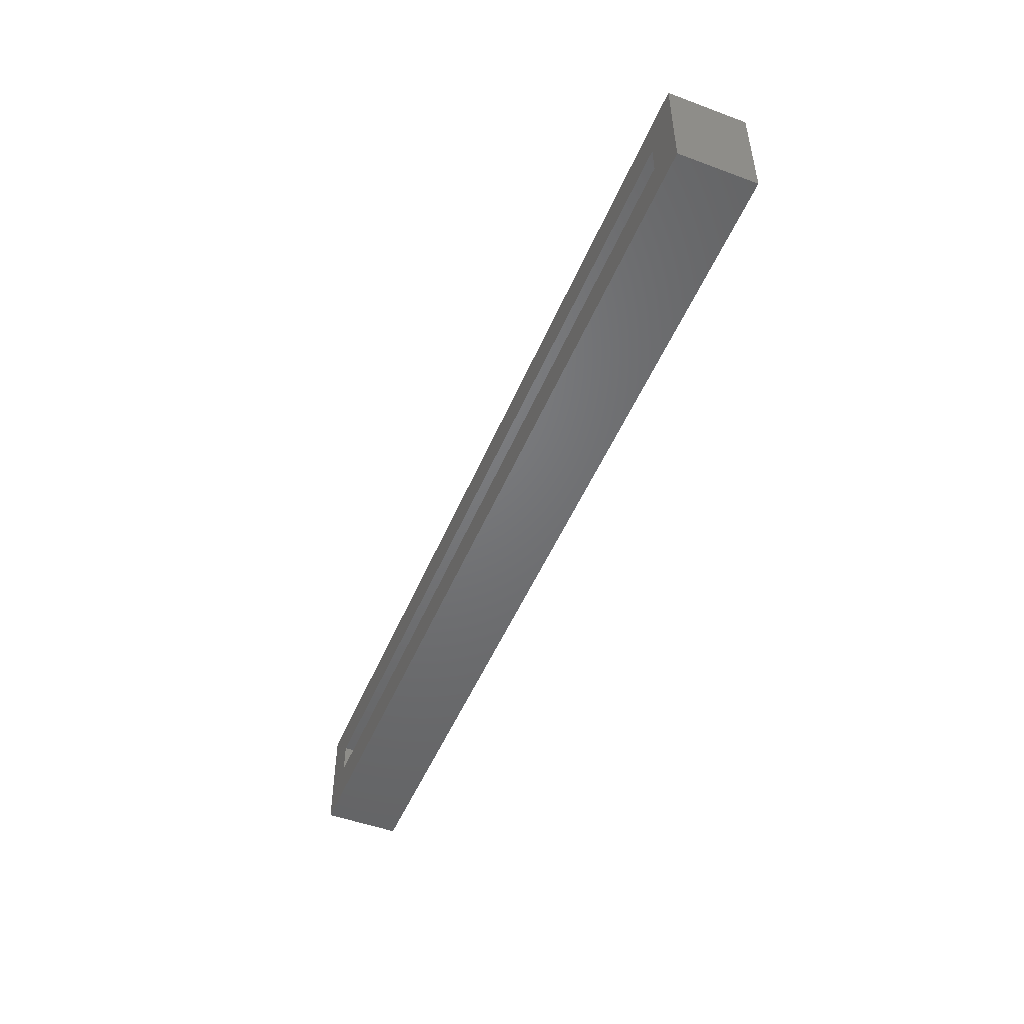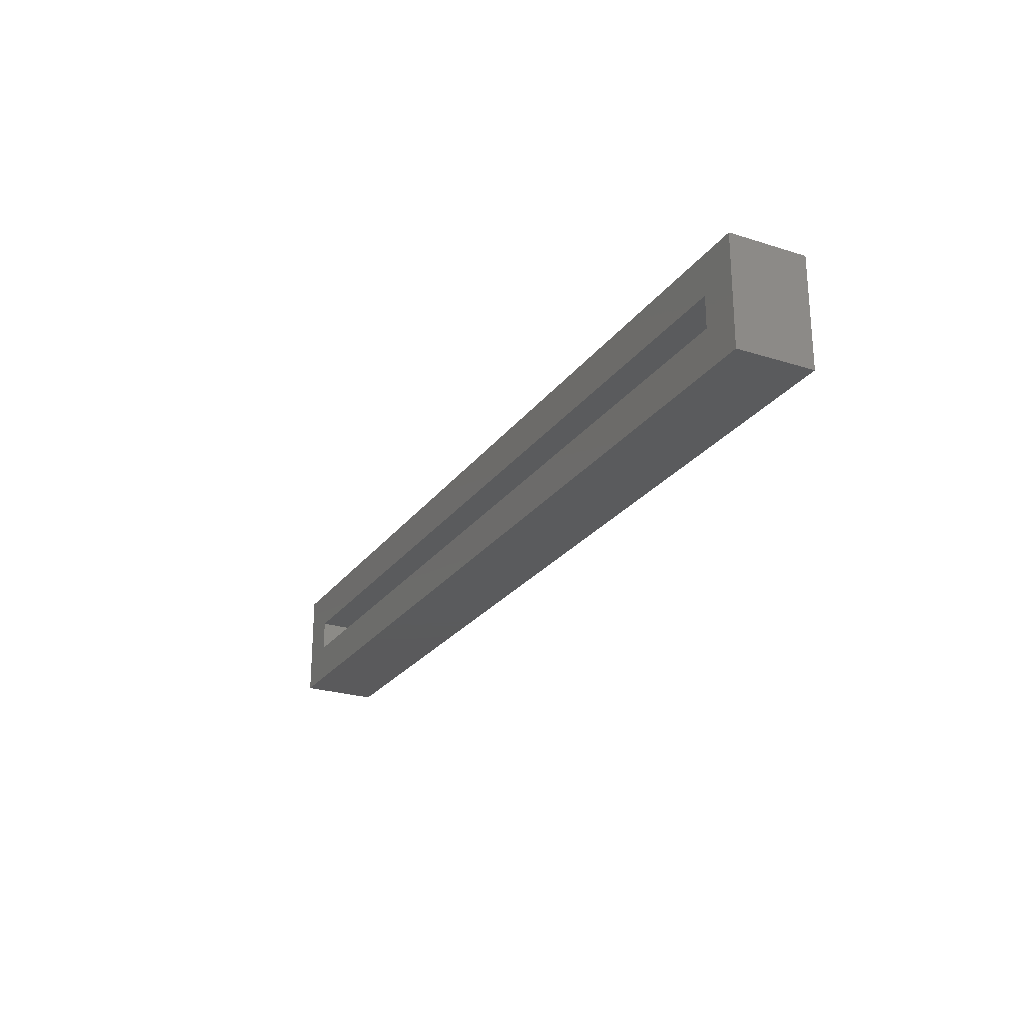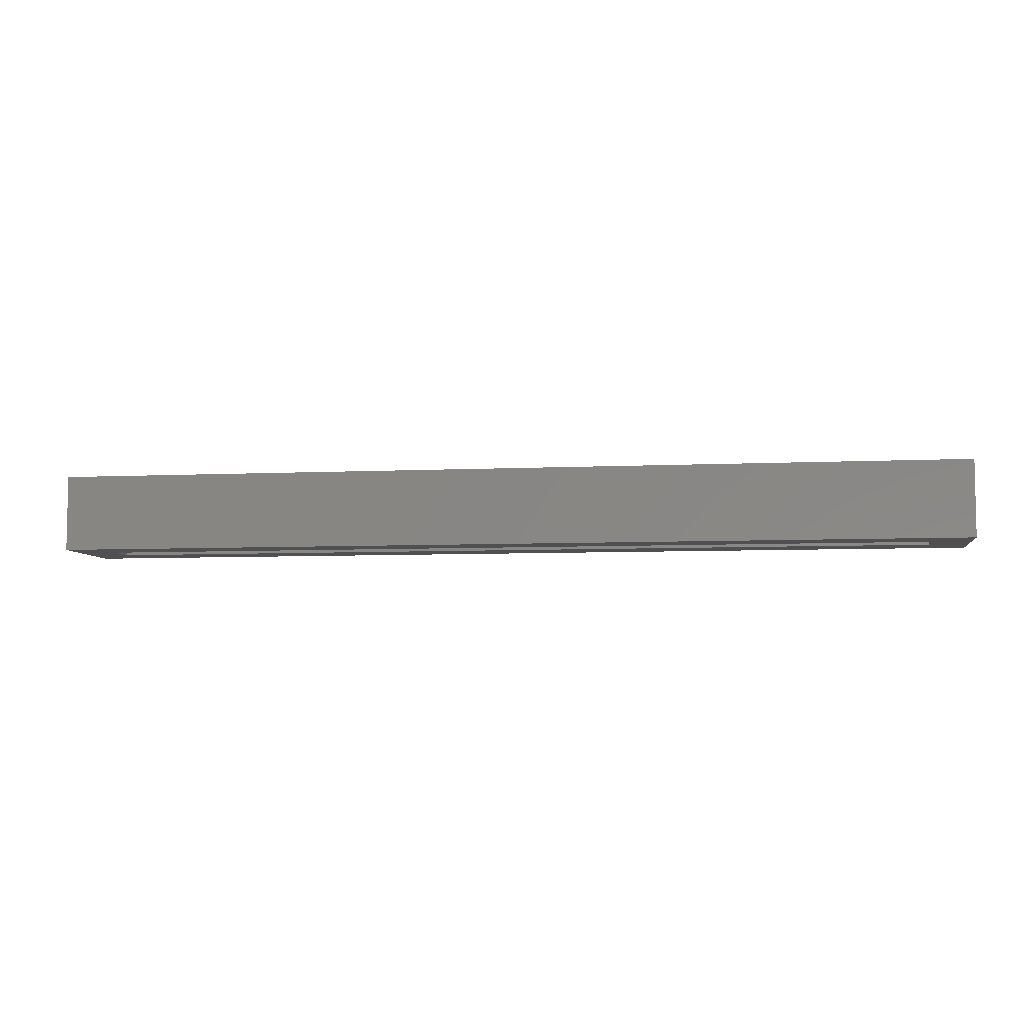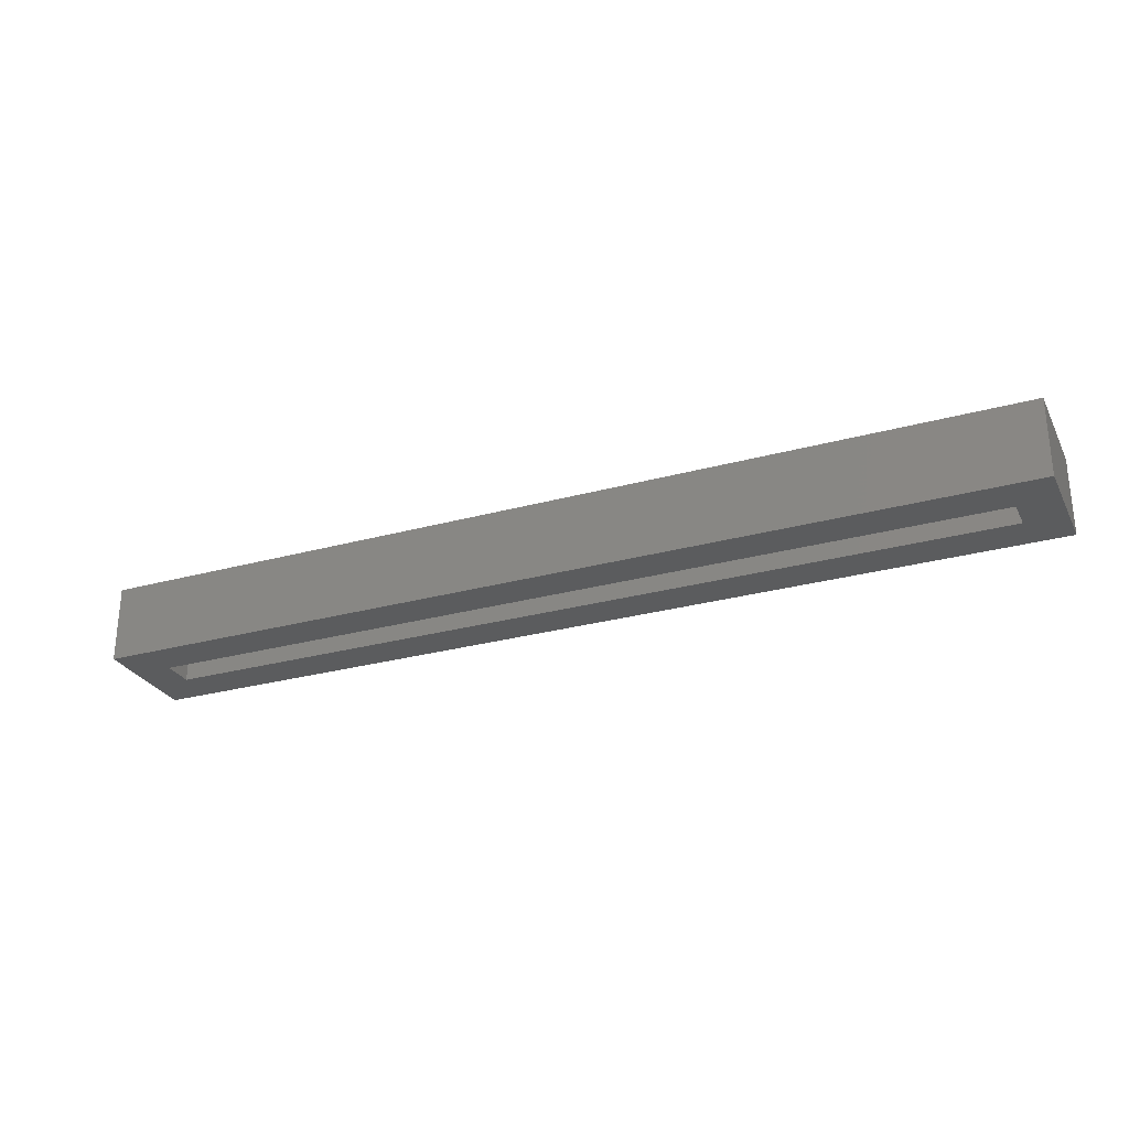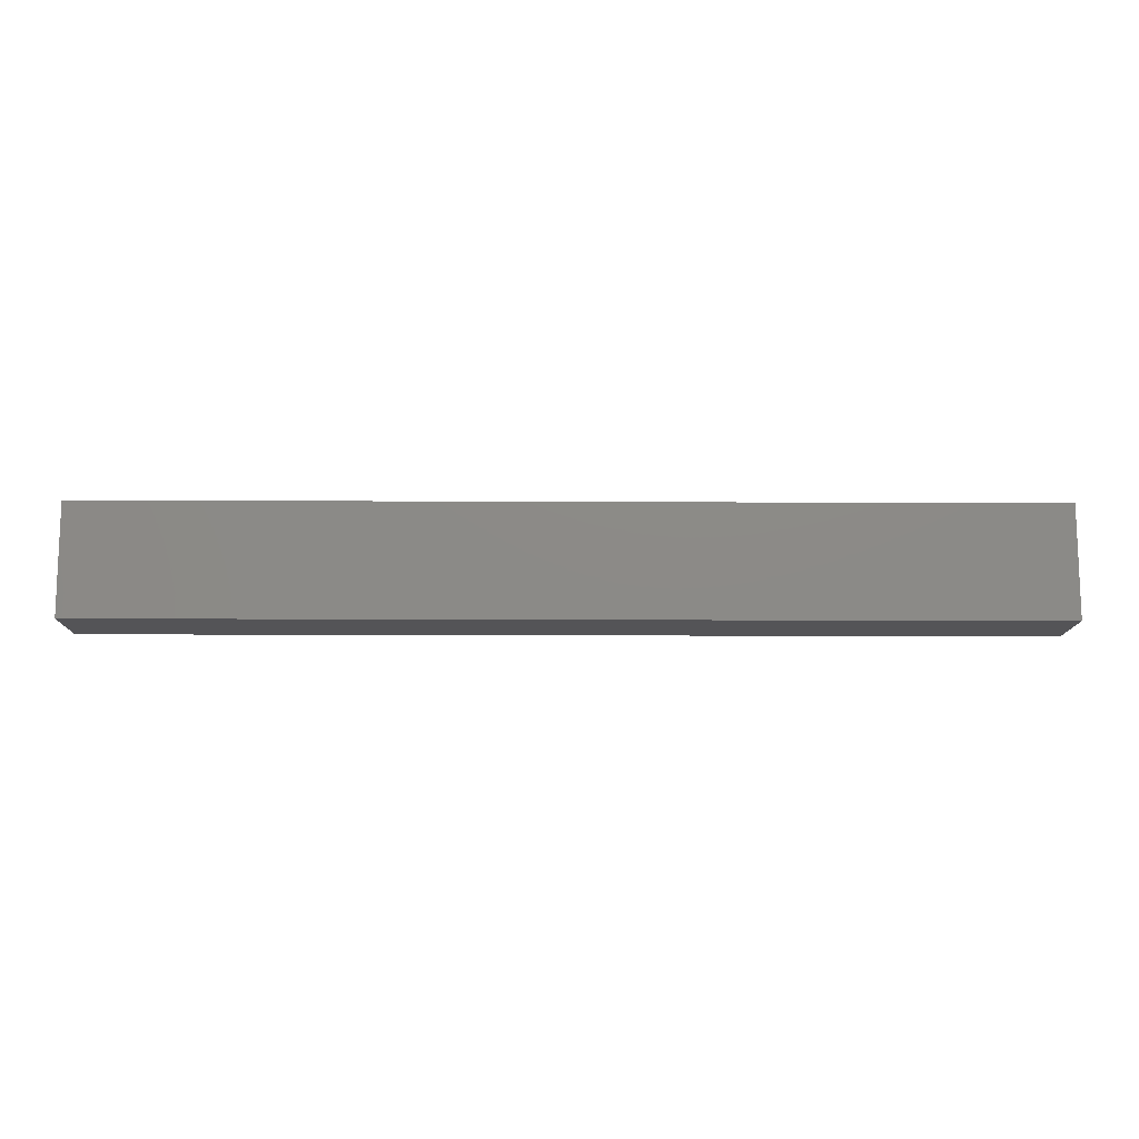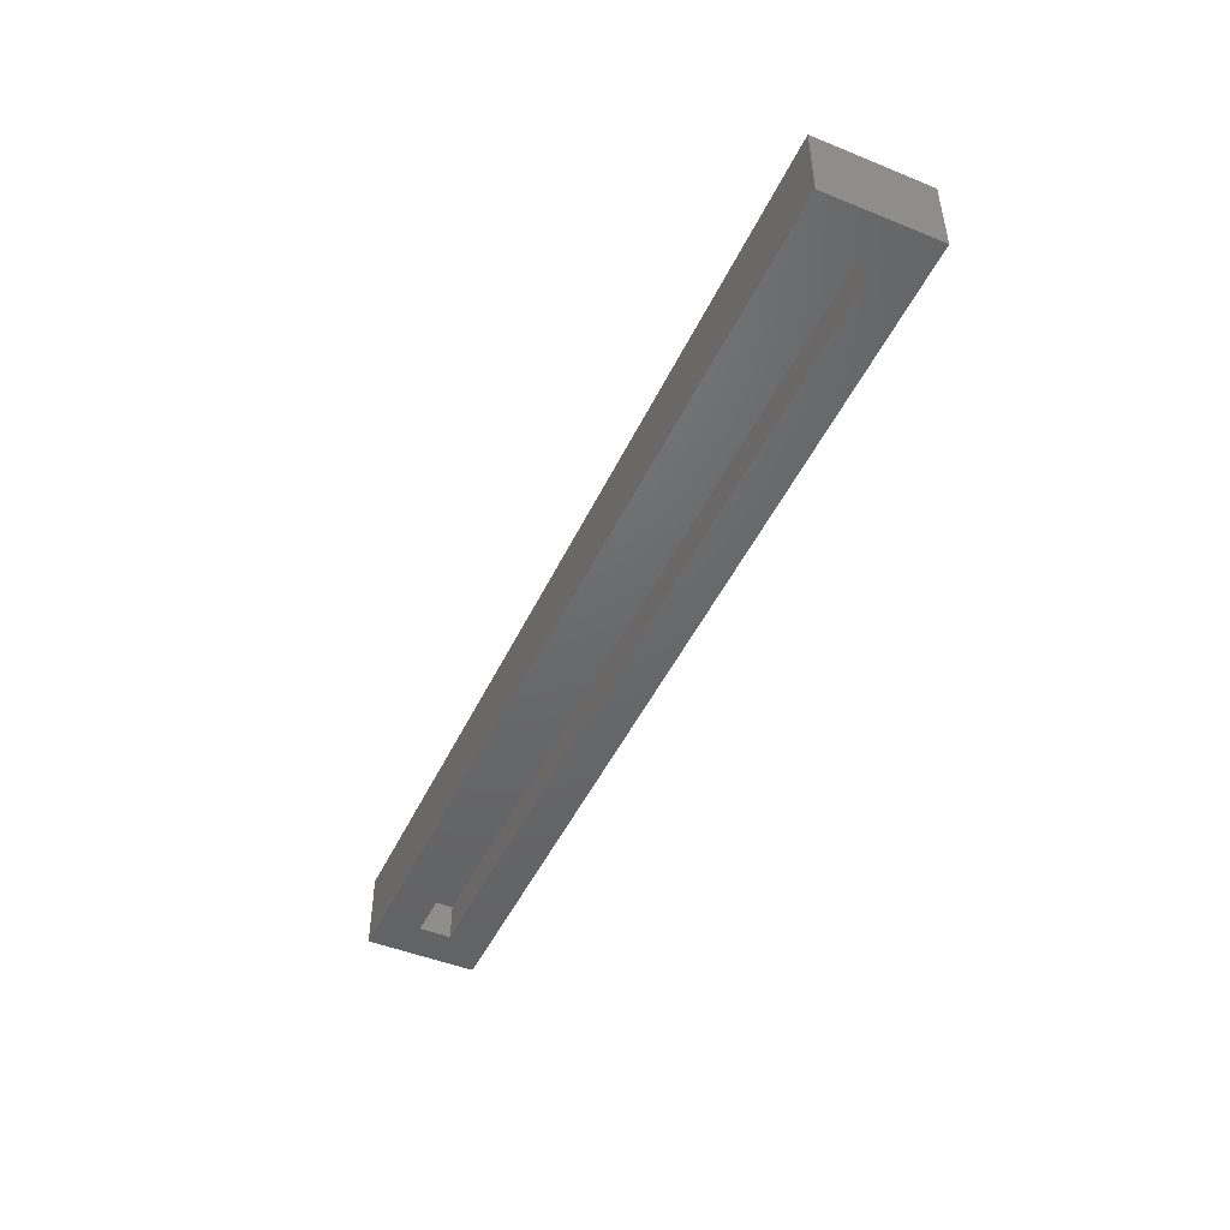
<metadata>
{"format":"stl","ext":"stl","renderer":"f3d","projection":"perspective","resolution":1024,"background":"white","views":[{"elev":-49.7,"azim":67.8,"up":"+Z"},{"elev":-24.8,"azim":62.7,"up":"+Z"},{"elev":-6.4,"azim":8.4,"up":"+Y"},{"elev":-27.8,"azim":-157.2,"up":"+Y"},{"elev":-12.5,"azim":179.3,"up":"+Z"},{"elev":-47.6,"azim":65.5,"up":"+Y"}]}
</metadata>
<code>
# stl→obj: 16 verts, 28 faces
v -0.07812 -0.01562 0.07812
v -0.07812 -0.01562 -0.03125
v -0.03906 -0.01562 0.007812
v -0.03906 -0.01562 0.03906
v 0.8047 -0.01562 0.03906
v 0.8438 -0.01562 0.07812
v 0.8438 -0.01562 -0.03125
v 0.8047 -0.01562 0.007812
v 0.8047 0.02179 0.03906
v 0.8047 0.02179 0.007812
v -0.03906 0.02179 0.03906
v -0.03906 0.02179 0.007812
v 0.8438 0.06086 -0.03125
v 0.8438 0.06086 0.07812
v -0.07812 0.06086 0.07812
v -0.07812 0.06086 -0.03125
f 1 2 3
f 1 3 4
f 1 4 5
f 1 5 6
f 6 5 7
f 7 5 8
f 7 8 2
f 2 8 3
f 5 9 8
f 8 9 10
f 11 4 12
f 12 4 3
f 12 3 10
f 10 3 8
f 11 9 4
f 4 9 5
f 7 13 6
f 6 13 14
f 14 13 15
f 15 13 16
f 16 2 15
f 15 2 1
f 16 13 2
f 2 13 7
f 15 1 14
f 14 1 6
f 9 11 10
f 10 11 12

</code>
